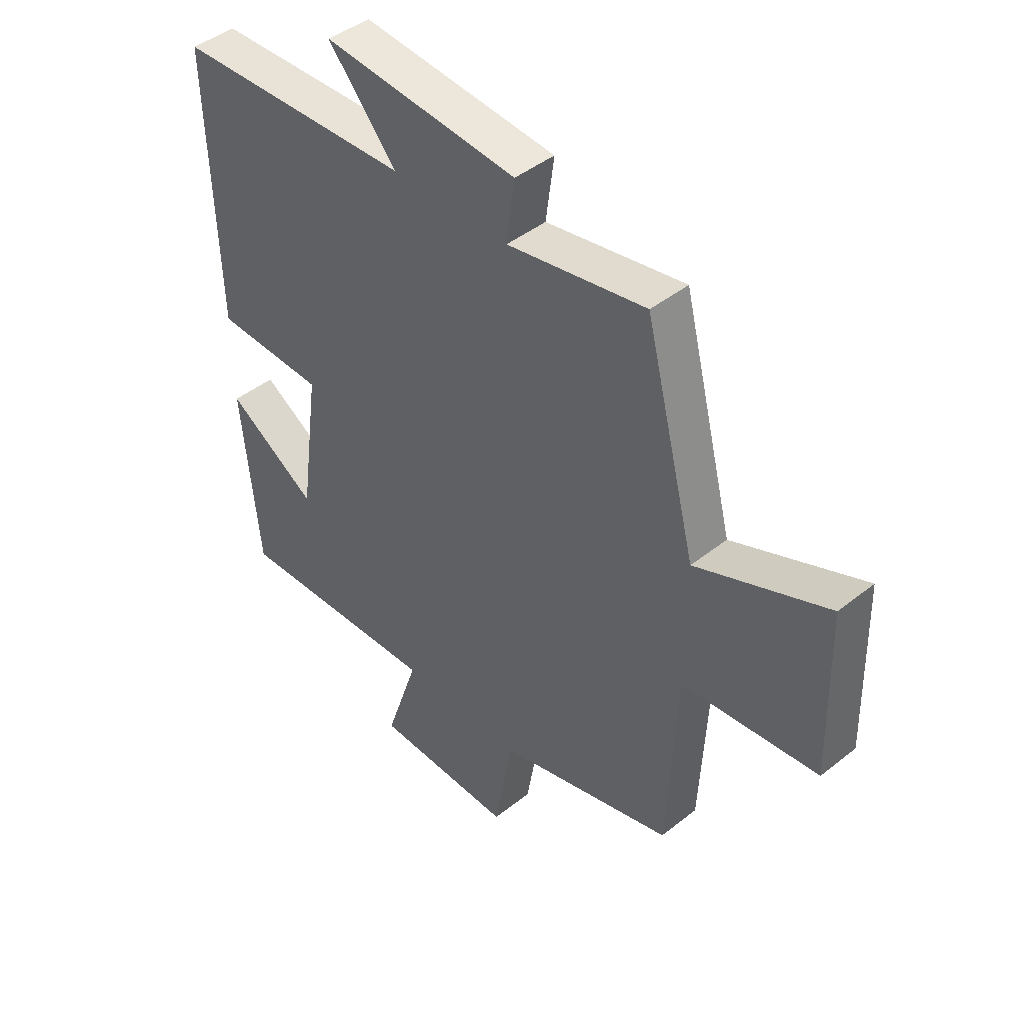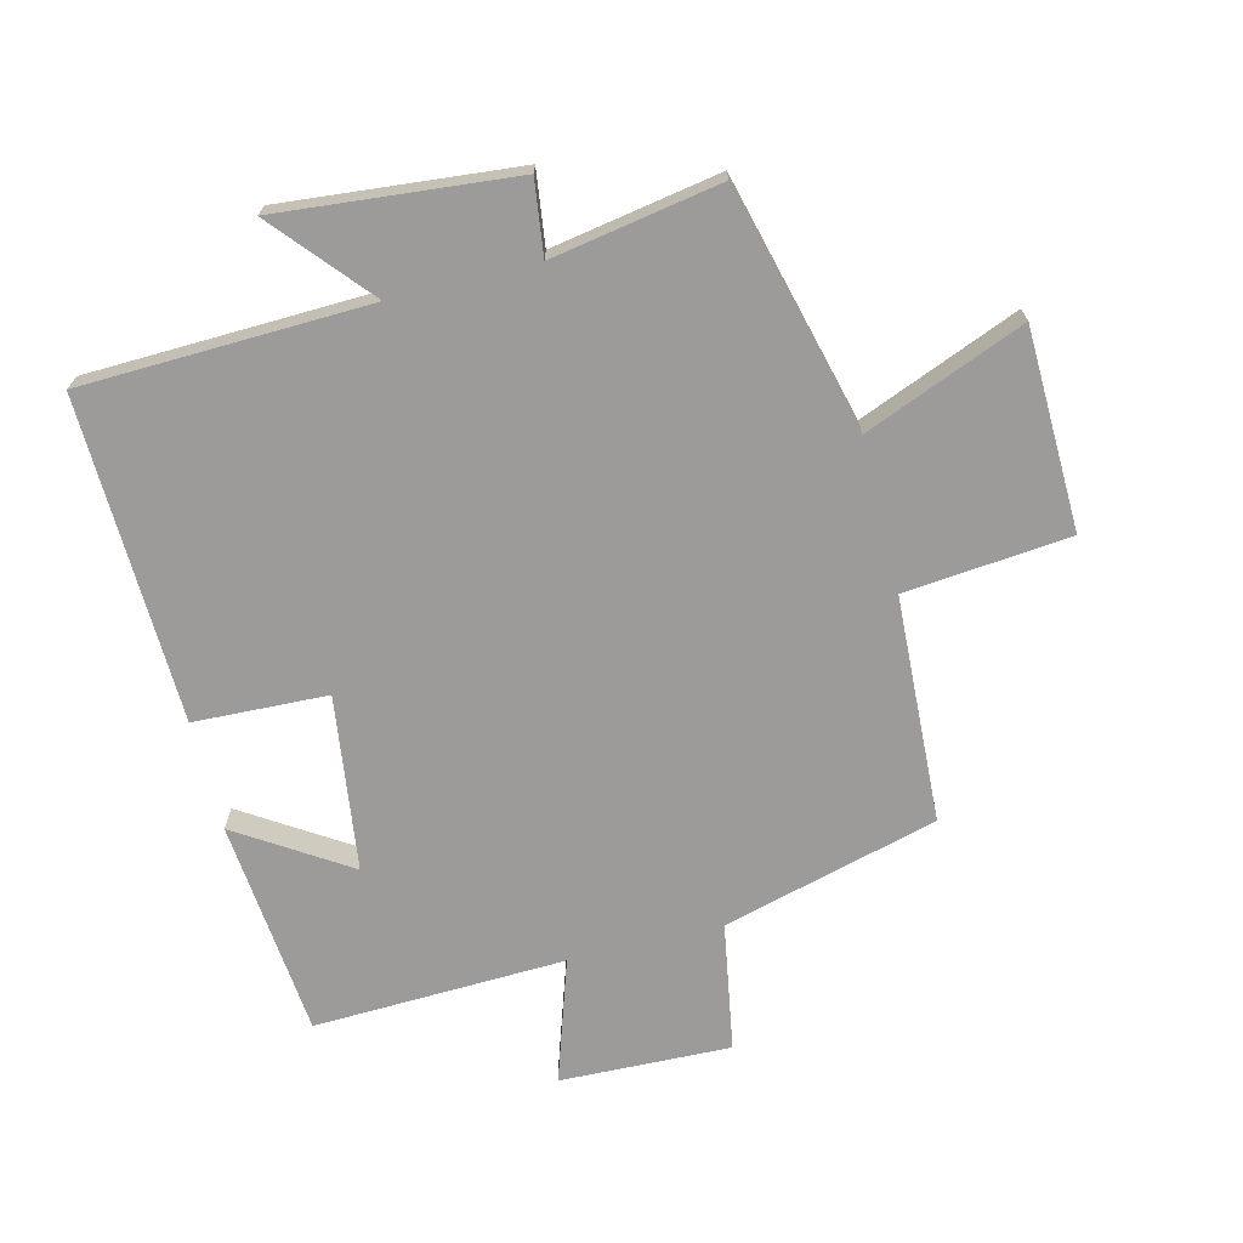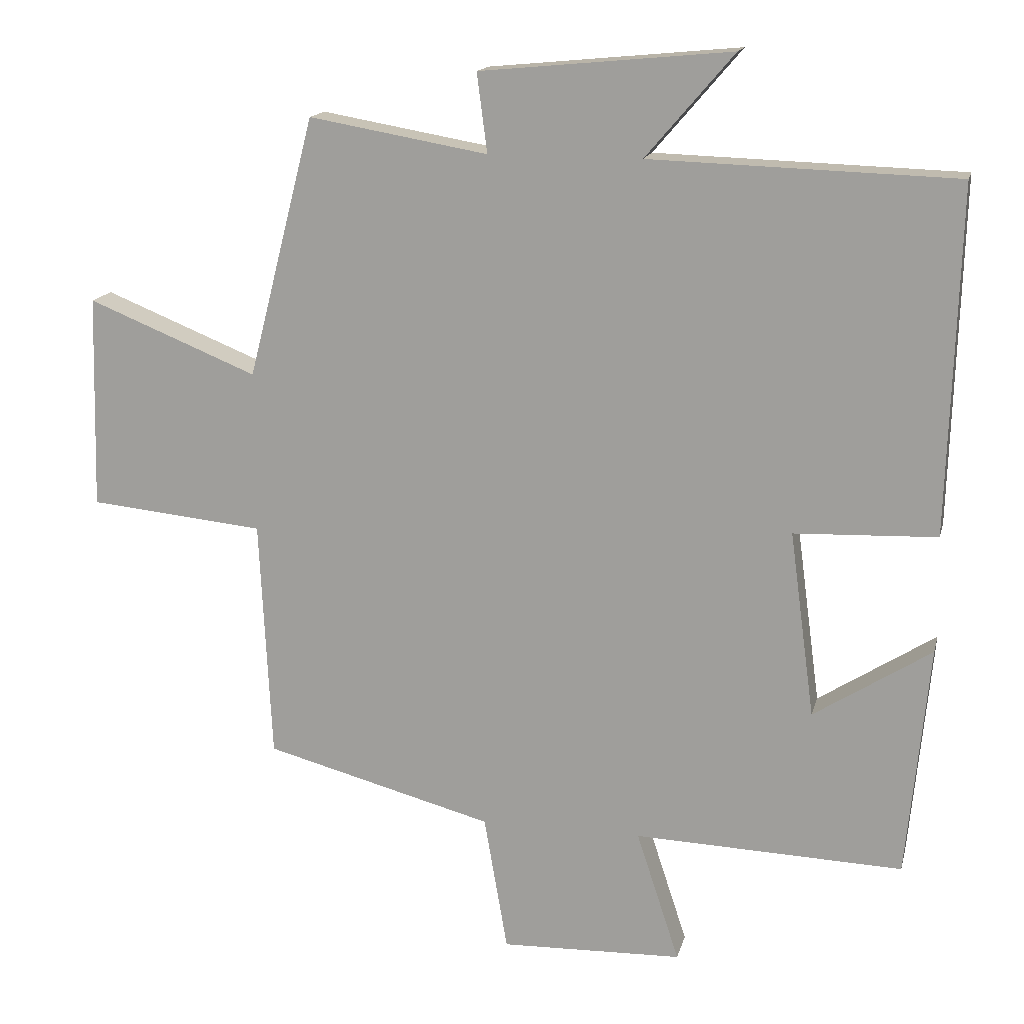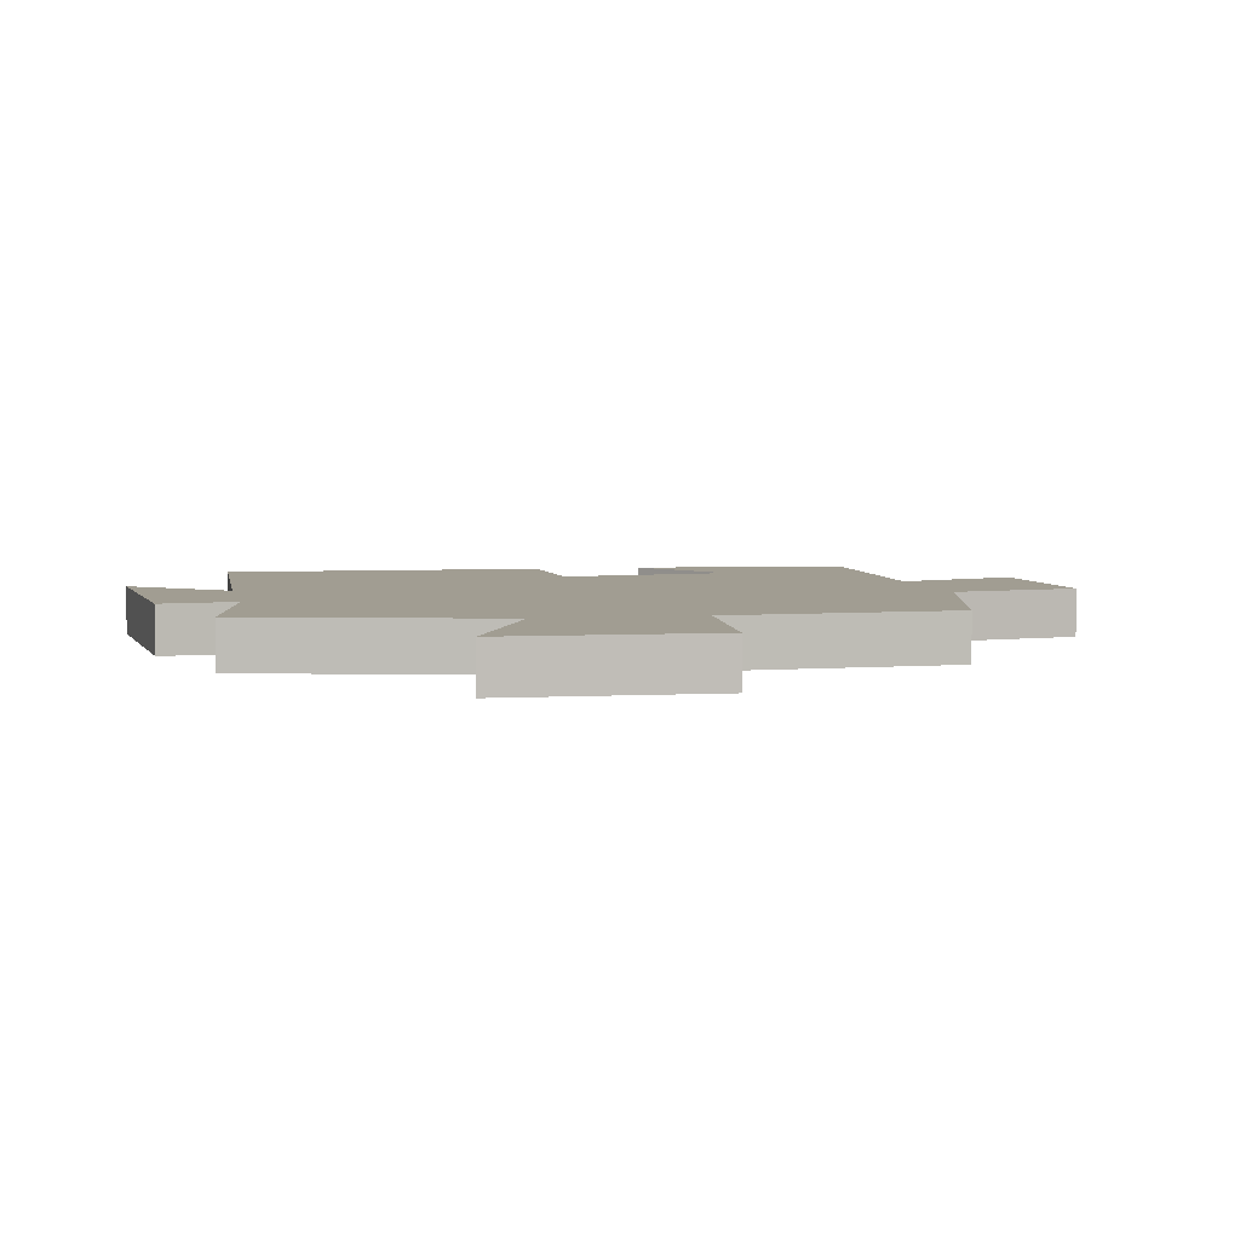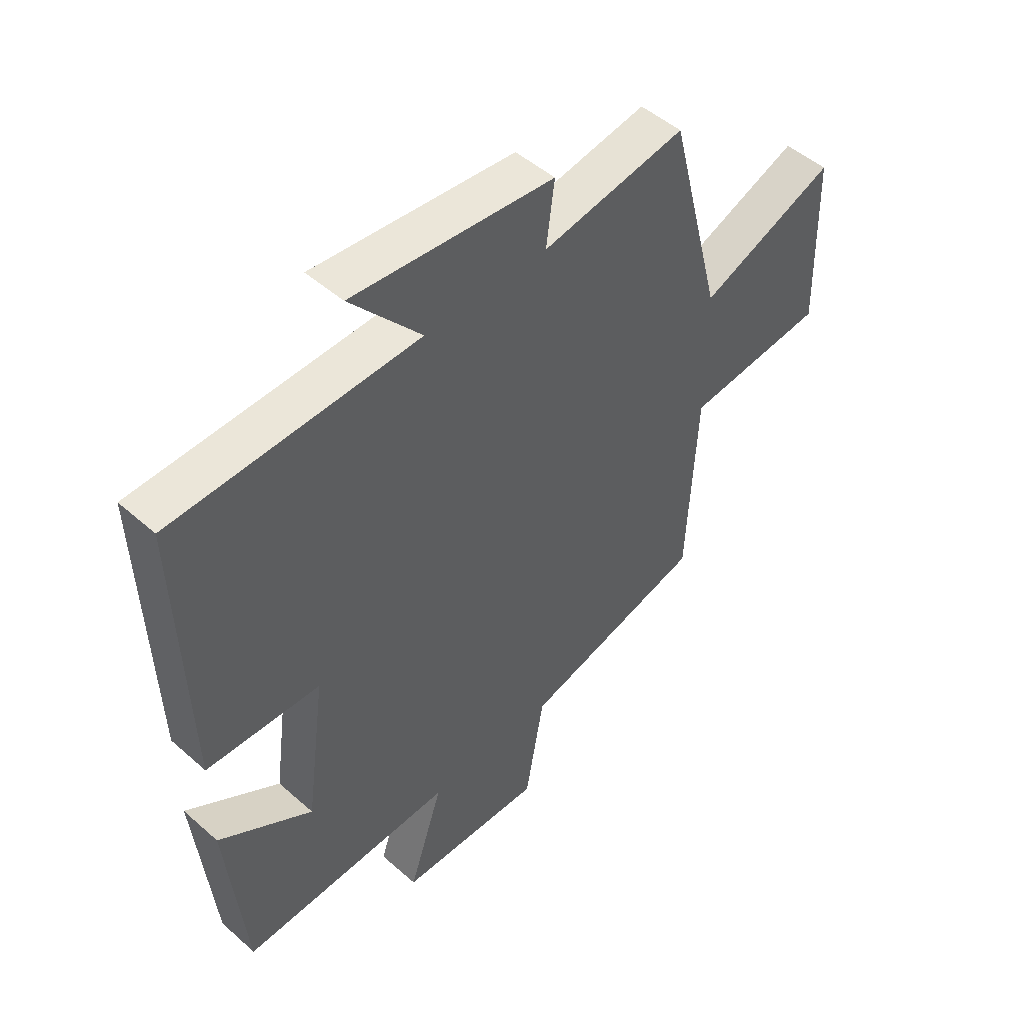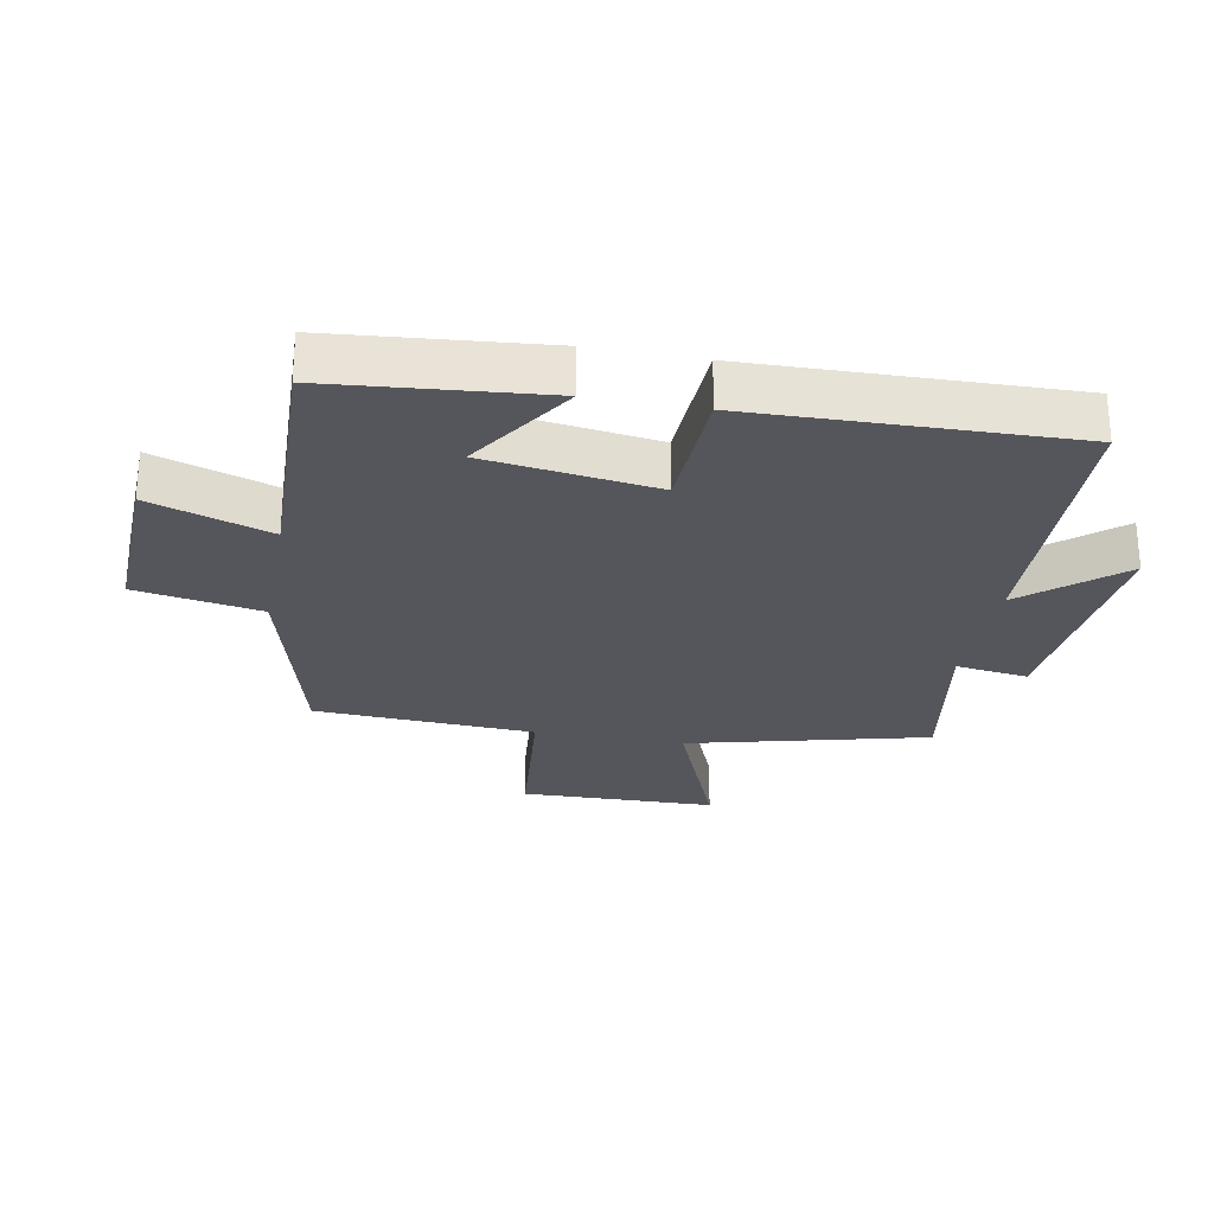
<metadata>
{"format":"obj","ext":"obj","renderer":"f3d","projection":"perspective","resolution":1024,"background":"white","views":[{"elev":43.9,"azim":46.9,"up":"+Z"},{"elev":-69.7,"azim":14.0,"up":"+Y"},{"elev":15.5,"azim":-166.7,"up":"+Z"},{"elev":4.6,"azim":78.6,"up":"+Y"},{"elev":49.0,"azim":-45.6,"up":"+Z"},{"elev":-26.3,"azim":-100.8,"up":"+Y"}]}
</metadata>
<code>
v 0.404 0.07 0.545
v 0.5 0.07 0.169
v 0.745 0.07 0.268
v 0.753 0.07 -0.04
v 0.5 0.07 -0.065
v 0.483 0.07 -0.412
v 0.153 0.07 -0.5
v 0.119 0.07 -0.697
v -0.143 0.07 -0.689
v -0.081 0.07 -0.5
v -0.468 0.07 -0.514
v -0.5 0.07 -0.18
v -0.331 0.07 -0.288
v -0.295 0.07 -0.02
v -0.5 0.07 -0.012
v -0.515 0.07 0.486
v -0.074 0.07 0.5
v -0.201 0.07 0.648
v 0.161 0.07 0.614
v 0.146 0.07 0.5
v 0.404 0 0.545
v 0.5 0 0.169
v 0.745 0 0.268
v 0.753 0 -0.04
v 0.5 0 -0.065
v 0.483 0 -0.412
v 0.153 0 -0.5
v 0.119 0 -0.697
v -0.143 0 -0.689
v -0.081 0 -0.5
v -0.468 0 -0.514
v -0.5 0 -0.18
v -0.331 0 -0.288
v -0.295 0 -0.02
v -0.5 0 -0.012
v -0.515 0 0.486
v -0.074 0 0.5
v -0.201 0 0.648
v 0.161 0 0.614
v 0.146 0 0.5
f 17 18 19 20
f 16 17 20
f 15 16 20
f 14 15 20
f 20 1 2
f 14 20 2
f 13 14 2
f 10 11 12 13
f 10 13 2 3
f 7 8 9 10
f 5 6 7 10
f 5 10 3
f 3 4 5
f 40 39 38 37
f 40 37 36
f 40 36 35
f 40 35 34
f 22 21 40
f 22 40 34
f 22 34 33
f 33 32 31 30
f 23 22 33 30
f 30 29 28 27
f 30 27 26 25
f 23 30 25
f 25 24 23
f 1 21 22 2
f 2 22 23 3
f 3 23 24 4
f 4 24 25 5
f 5 25 26 6
f 6 26 27 7
f 7 27 28 8
f 8 28 29 9
f 9 29 30 10
f 10 30 31 11
f 11 31 32 12
f 12 32 33 13
f 13 33 34 14
f 14 34 35 15
f 15 35 36 16
f 16 36 37 17
f 17 37 38 18
f 18 38 39 19
f 19 39 40 20
f 20 40 21 1

</code>
